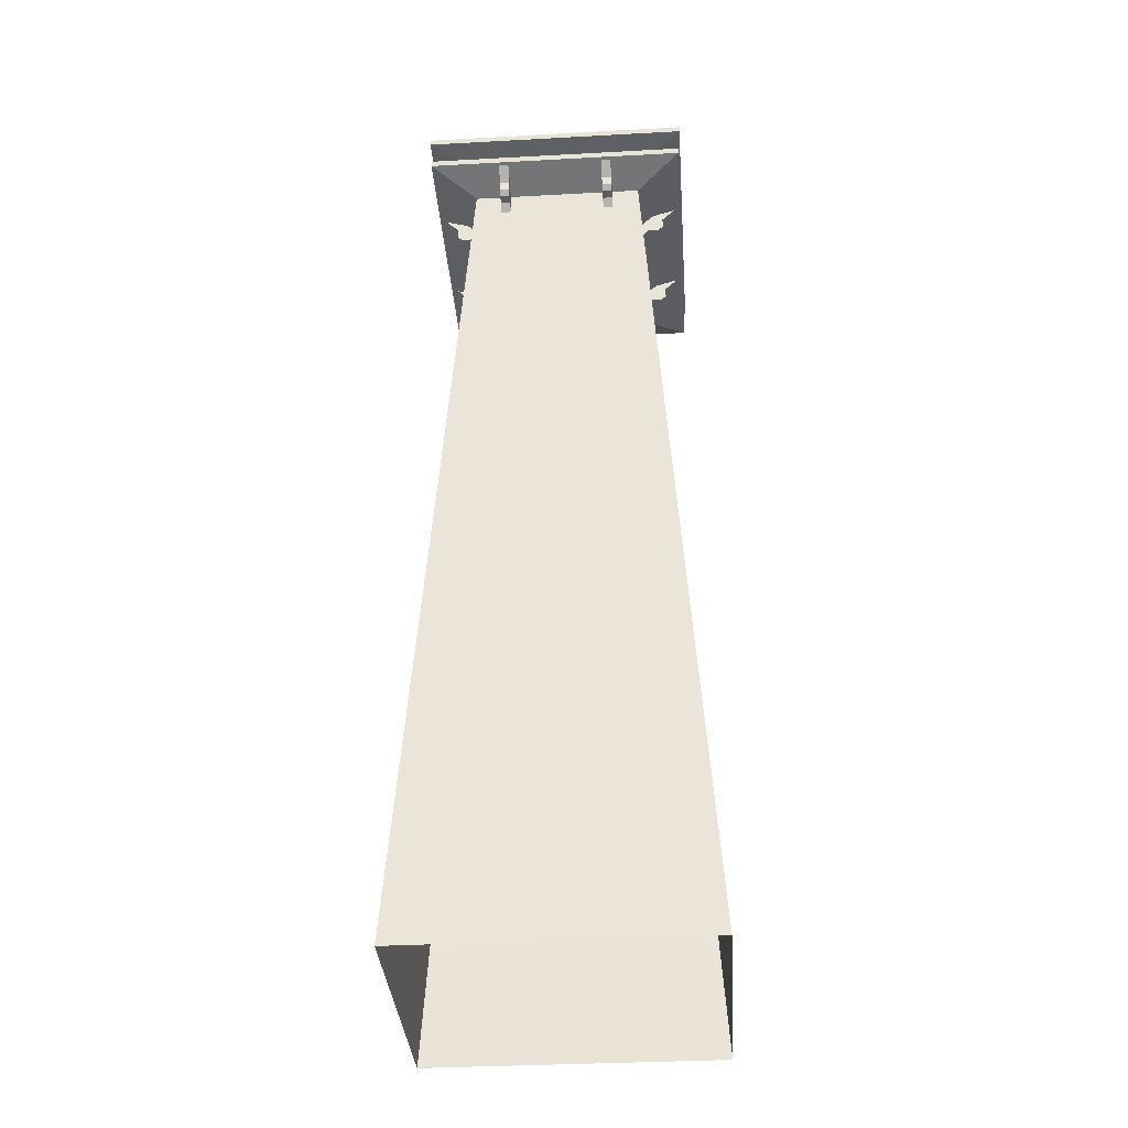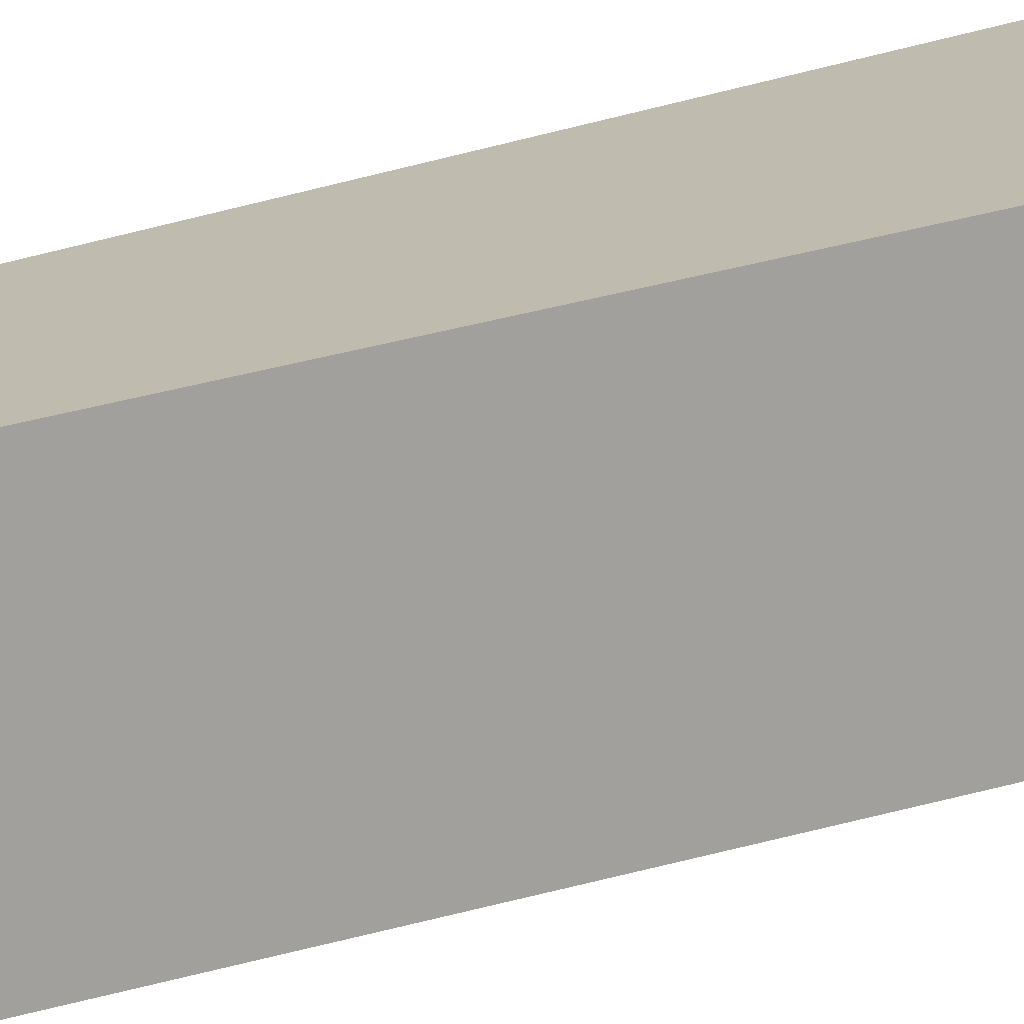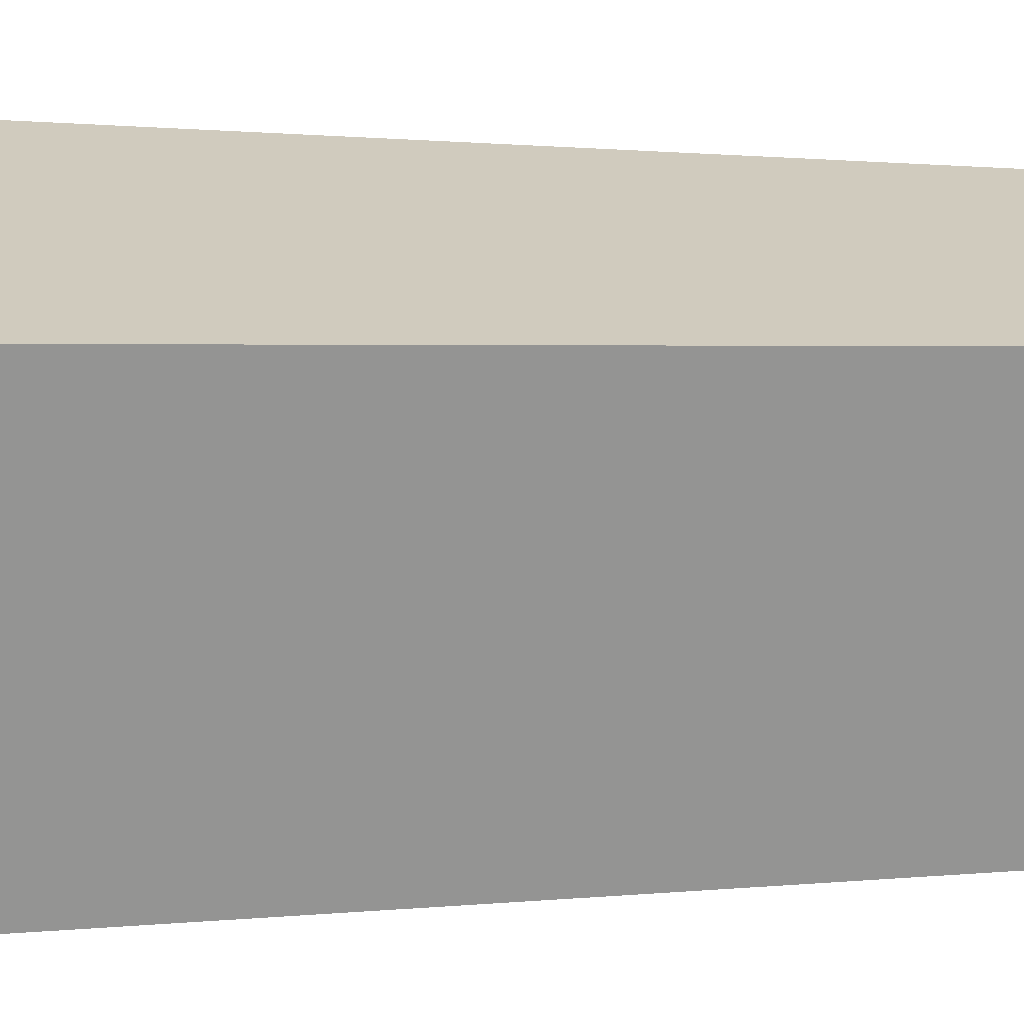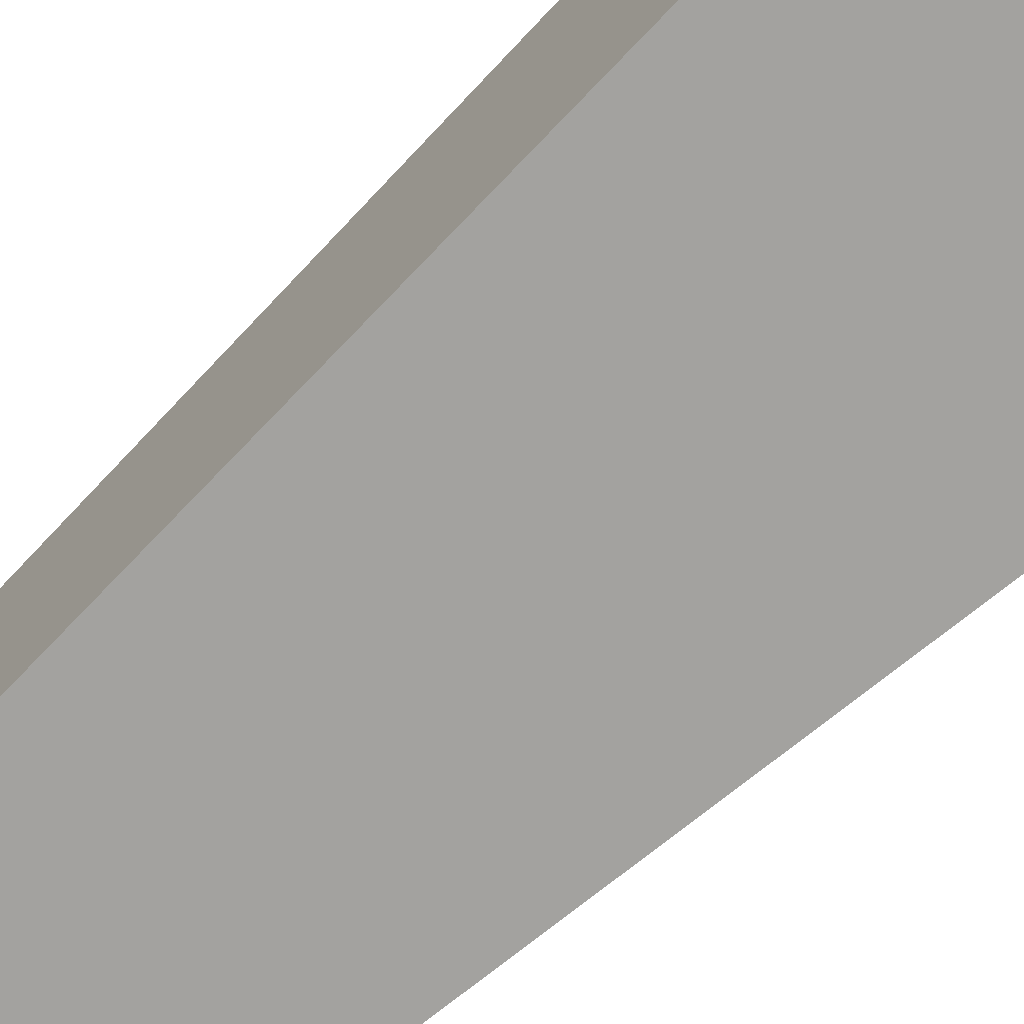
<metadata>
{"format":"obj","ext":"obj","renderer":"f3d","projection":"perspective","resolution":1024,"background":"white","views":[{"elev":-35.8,"azim":-175.9,"up":"+Y"},{"elev":14.9,"azim":-132.8,"up":"+Z"},{"elev":23.3,"azim":89.5,"up":"+Z"},{"elev":-73.9,"azim":-47.1,"up":"+Z"}]}
</metadata>
<code>
o Cube.002_Cube.007
v 90.19 0.000135 -405.6
v 79.72 161.9 -400.6
v 37.36 0.000135 -405.6
v 47.83 161.9 -400.6
v 39.56 164.5 -407.4
v 87.99 164.5 -407.4
v 39.56 165.8 -407.4
v 87.99 165.8 -407.4
v 44.18 166.5 -403.3
v 83.37 166.5 -403.3
v 44.18 169.7 -403.3
v 83.37 169.7 -403.3
v 39.21 170.2 -407.8
v 88.34 170.2 -407.8
v 39.21 171.4 -407.8
v 88.34 171.4 -407.8
v 79.14 156.5 -390.7
v 86.69 164 -390.7
v 78.7 159 -390.7
v 84.18 164.5 -390.7
v 79.14 156.5 -392.5
v 86.69 164 -392.5
v 78.7 159 -392.5
v 84.18 164.5 -392.5
v 80.59 157.9 -390.7
v 81.52 158.9 -390.7
v 83.44 158.8 -390.7
v 84.37 159.7 -390.7
v 84.31 161.7 -390.7
v 85.24 162.6 -390.7
v 83.77 164.1 -390.7
v 82.84 163.1 -390.7
v 81.91 162.2 -390.7
v 80.98 161.3 -390.7
v 80.05 160.3 -390.7
v 79.12 159.4 -390.7
v 83.77 164.1 -392.5
v 82.84 163.1 -392.5
v 81.91 162.2 -392.5
v 80.98 161.3 -392.5
v 80.05 160.3 -392.5
v 79.12 159.4 -392.5
v 85.24 162.6 -392.5
v 84.31 161.7 -392.5
v 84.37 159.7 -392.5
v 83.44 158.8 -392.5
v 81.52 158.9 -392.5
v 80.59 157.9 -392.5
v 74.68 156.5 -399.6
v 74.68 164 -407.1
v 74.68 159 -399.1
v 74.68 164.5 -404.6
v 72.87 156.5 -399.6
v 72.87 164 -407.1
v 72.87 159 -399.1
v 72.87 164.5 -404.6
v 74.68 157.9 -401
v 74.68 158.9 -402
v 74.68 158.8 -403.9
v 74.68 159.7 -404.8
v 74.68 161.7 -404.8
v 74.68 162.6 -405.7
v 74.68 164.1 -404.2
v 74.68 163.1 -403.3
v 74.68 162.2 -402.3
v 74.68 161.3 -401.4
v 74.68 160.3 -400.5
v 74.68 159.4 -399.6
v 72.87 164.1 -404.2
v 72.87 163.1 -403.3
v 72.87 162.2 -402.3
v 72.87 161.3 -401.4
v 72.87 160.3 -400.5
v 72.87 159.4 -399.6
v 72.87 162.6 -405.7
v 72.87 161.7 -404.8
v 72.87 159.7 -404.8
v 72.87 158.8 -403.9
v 72.87 158.9 -402
v 72.87 157.9 -401
v 54.68 156.5 -399.6
v 54.68 164 -407.1
v 54.68 159 -399.1
v 54.68 164.5 -404.6
v 52.87 156.5 -399.6
v 52.87 164 -407.1
v 52.87 159 -399.1
v 52.87 164.5 -404.6
v 54.68 157.9 -401
v 54.68 158.9 -402
v 54.68 158.8 -403.9
v 54.68 159.7 -404.8
v 54.68 161.7 -404.8
v 54.68 162.6 -405.7
v 54.68 164.1 -404.2
v 54.68 163.1 -403.3
v 54.68 162.2 -402.3
v 54.68 161.3 -401.4
v 54.68 160.3 -400.5
v 54.68 159.4 -399.6
v 52.87 164.1 -404.2
v 52.87 163.1 -403.3
v 52.87 162.2 -402.3
v 52.87 161.3 -401.4
v 52.87 160.3 -400.5
v 52.87 159.4 -399.6
v 52.87 162.6 -405.7
v 52.87 161.7 -404.8
v 52.87 159.7 -404.8
v 52.87 158.8 -403.9
v 52.87 158.9 -402
v 52.87 157.9 -401
v 48.44 156.5 -392.5
v 40.89 164 -392.5
v 48.88 159 -392.5
v 43.4 164.5 -392.5
v 48.44 156.5 -390.7
v 40.89 164 -390.7
v 48.88 159 -390.7
v 43.4 164.5 -390.7
v 46.99 157.9 -392.5
v 46.06 158.9 -392.5
v 44.14 158.8 -392.5
v 43.21 159.7 -392.5
v 43.27 161.7 -392.5
v 42.34 162.6 -392.5
v 43.81 164.1 -392.5
v 44.74 163.1 -392.5
v 45.67 162.2 -392.5
v 46.6 161.3 -392.5
v 47.53 160.3 -392.5
v 48.46 159.4 -392.5
v 43.81 164.1 -390.7
v 44.74 163.1 -390.7
v 45.67 162.2 -390.7
v 46.6 161.3 -390.7
v 47.53 160.3 -390.7
v 48.46 159.4 -390.7
v 42.34 162.6 -390.7
v 43.27 161.7 -390.7
v 43.21 159.7 -390.7
v 44.14 158.8 -390.7
v 46.06 158.9 -390.7
v 46.99 157.9 -390.7
v 90.19 0.000135 -357.6
v 79.72 161.9 -362.7
v 37.36 0.000135 -357.6
v 47.83 161.9 -362.7
v 37.36 0.000135 -381.6
v 47.83 161.9 -381.6
v 90.19 0.000135 -381.6
v 79.72 161.9 -381.6
v 39.56 164.5 -381.6
v 39.56 164.5 -355.8
v 87.99 164.5 -355.8
v 87.99 164.5 -381.6
v 39.56 165.8 -381.6
v 39.56 165.8 -355.8
v 87.99 165.8 -355.8
v 87.99 165.8 -381.6
v 44.18 166.5 -381.6
v 44.18 166.5 -360
v 83.37 166.5 -360
v 83.37 166.5 -381.6
v 44.18 169.7 -381.6
v 44.18 169.7 -360
v 83.37 169.7 -360
v 83.37 169.7 -381.6
v 39.21 170.2 -381.6
v 39.21 170.2 -355.4
v 88.34 170.2 -355.4
v 88.34 170.2 -381.6
v 39.21 171.4 -381.6
v 39.21 171.4 -355.4
v 88.34 171.4 -355.4
v 88.34 171.4 -381.6
v 79.14 156.5 -372.5
v 86.69 164 -372.5
v 78.7 159 -372.5
v 84.18 164.5 -372.5
v 79.14 156.5 -370.7
v 86.69 164 -370.7
v 78.7 159 -370.7
v 84.18 164.5 -370.7
v 80.59 157.9 -372.5
v 81.52 158.9 -372.5
v 83.44 158.8 -372.5
v 84.37 159.7 -372.5
v 84.31 161.7 -372.5
v 85.24 162.6 -372.5
v 83.77 164.1 -372.5
v 82.84 163.1 -372.5
v 81.91 162.2 -372.5
v 80.98 161.3 -372.5
v 80.05 160.3 -372.5
v 79.12 159.4 -372.5
v 83.77 164.1 -370.7
v 82.84 163.1 -370.7
v 81.91 162.2 -370.7
v 80.98 161.3 -370.7
v 80.05 160.3 -370.7
v 79.12 159.4 -370.7
v 85.24 162.6 -370.7
v 84.31 161.7 -370.7
v 84.37 159.7 -370.7
v 83.44 158.8 -370.7
v 81.52 158.9 -370.7
v 80.59 157.9 -370.7
v 74.68 156.5 -363.7
v 74.68 164 -356.1
v 74.68 159 -364.1
v 74.68 164.5 -358.6
v 72.87 156.5 -363.7
v 72.87 164 -356.1
v 72.87 159 -364.1
v 72.87 164.5 -358.6
v 74.68 157.9 -362.2
v 74.68 158.9 -361.3
v 74.68 158.8 -359.4
v 74.68 159.7 -358.4
v 74.68 161.7 -358.5
v 74.68 162.6 -357.6
v 74.68 164.1 -359
v 74.68 163.1 -360
v 74.68 162.2 -360.9
v 74.68 161.3 -361.8
v 74.68 160.3 -362.8
v 74.68 159.4 -363.7
v 72.87 164.1 -359
v 72.87 163.1 -360
v 72.87 162.2 -360.9
v 72.87 161.3 -361.8
v 72.87 160.3 -362.8
v 72.87 159.4 -363.7
v 72.87 162.6 -357.6
v 72.87 161.7 -358.5
v 72.87 159.7 -358.4
v 72.87 158.8 -359.4
v 72.87 158.9 -361.3
v 72.87 157.9 -362.2
v 54.68 156.5 -363.7
v 54.68 164 -356.1
v 54.68 159 -364.1
v 54.68 164.5 -358.6
v 52.87 156.5 -363.7
v 52.87 164 -356.1
v 52.87 159 -364.1
v 52.87 164.5 -358.6
v 54.68 157.9 -362.2
v 54.68 158.9 -361.3
v 54.68 158.8 -359.4
v 54.68 159.7 -358.4
v 54.68 161.7 -358.5
v 54.68 162.6 -357.6
v 54.68 164.1 -359
v 54.68 163.1 -360
v 54.68 162.2 -360.9
v 54.68 161.3 -361.8
v 54.68 160.3 -362.8
v 54.68 159.4 -363.7
v 52.87 164.1 -359
v 52.87 163.1 -360
v 52.87 162.2 -360.9
v 52.87 161.3 -361.8
v 52.87 160.3 -362.8
v 52.87 159.4 -363.7
v 52.87 162.6 -357.6
v 52.87 161.7 -358.5
v 52.87 159.7 -358.4
v 52.87 158.8 -359.4
v 52.87 158.9 -361.3
v 52.87 157.9 -362.2
v 48.44 156.5 -370.7
v 40.89 164 -370.7
v 48.88 159 -370.7
v 43.4 164.5 -370.7
v 48.44 156.5 -372.5
v 40.89 164 -372.5
v 48.88 159 -372.5
v 43.4 164.5 -372.5
v 46.99 157.9 -370.7
v 46.06 158.9 -370.7
v 44.14 158.8 -370.7
v 43.21 159.7 -370.7
v 43.27 161.7 -370.7
v 42.34 162.6 -370.7
v 43.81 164.1 -370.7
v 44.74 163.1 -370.7
v 45.67 162.2 -370.7
v 46.6 161.3 -370.7
v 47.53 160.3 -370.7
v 48.46 159.4 -370.7
v 43.81 164.1 -372.5
v 44.74 163.1 -372.5
v 45.67 162.2 -372.5
v 46.6 161.3 -372.5
v 47.53 160.3 -372.5
v 48.46 159.4 -372.5
v 42.34 162.6 -372.5
v 43.27 161.7 -372.5
v 43.21 159.7 -372.5
v 44.14 158.8 -372.5
v 46.06 158.9 -372.5
v 46.99 157.9 -372.5
f 149 4 3
f 4 1 3
f 2 5 6
f 2 151 1
f 6 160 156
f 4 153 5
f 2 156 152
f 160 10 164
f 153 7 5
f 5 8 6
f 161 11 9
f 157 9 7
f 7 10 8
f 12 172 168
f 9 12 10
f 10 168 164
f 13 16 14
f 11 169 13
f 12 13 14
f 173 16 15
f 14 176 172
f 169 15 13
f 30 20 31
f 20 37 31
f 24 43 37
f 22 30 43
f 23 17 19
f 20 22 24
f 48 17 21
f 47 25 48
f 46 26 47
f 45 27 46
f 44 28 45
f 43 29 44
f 23 48 21
f 41 48 42
f 40 47 41
f 39 46 40
f 39 44 45
f 37 44 38
f 36 23 19
f 35 42 36
f 34 41 35
f 33 40 34
f 32 39 33
f 31 38 32
f 25 19 17
f 25 35 36
f 26 34 35
f 27 33 34
f 29 33 28
f 29 31 32
f 62 52 63
f 52 69 63
f 56 75 69
f 54 62 75
f 55 49 51
f 52 54 56
f 80 49 53
f 79 57 80
f 78 58 79
f 77 59 78
f 76 60 77
f 75 61 76
f 55 80 53
f 74 79 80
f 72 79 73
f 71 78 72
f 71 76 77
f 69 76 70
f 68 55 51
f 67 74 68
f 66 73 67
f 65 72 66
f 64 71 65
f 63 70 64
f 57 51 49
f 58 68 57
f 58 66 67
f 59 65 66
f 61 65 60
f 61 63 64
f 94 84 95
f 84 101 95
f 88 107 101
f 86 94 107
f 87 81 83
f 84 86 88
f 112 81 85
f 111 89 112
f 110 90 111
f 109 91 110
f 108 92 109
f 107 93 108
f 87 112 85
f 106 111 112
f 104 111 105
f 103 110 104
f 103 108 109
f 101 108 102
f 100 87 83
f 99 106 100
f 98 105 99
f 97 104 98
f 96 103 97
f 95 102 96
f 89 83 81
f 90 100 89
f 90 98 99
f 91 97 98
f 93 97 92
f 93 95 96
f 126 116 127
f 116 133 127
f 120 139 133
f 118 126 139
f 119 113 115
f 116 118 120
f 144 113 117
f 143 121 144
f 142 122 143
f 141 123 142
f 140 124 141
f 139 125 140
f 119 144 117
f 137 144 138
f 136 143 137
f 135 142 136
f 135 140 141
f 133 140 134
f 132 119 115
f 131 138 132
f 130 137 131
f 129 136 130
f 128 135 129
f 127 134 128
f 121 115 113
f 122 132 121
f 122 130 131
f 124 130 123
f 125 129 124
f 126 128 125
f 149 148 150
f 145 148 147
f 146 154 148
f 151 146 145
f 160 155 156
f 148 153 150
f 156 146 152
f 160 163 159
f 158 153 154
f 159 154 155
f 166 161 162
f 162 157 158
f 163 158 159
f 172 167 168
f 167 162 163
f 168 163 164
f 175 170 171
f 166 169 165
f 167 170 166
f 175 173 174
f 176 171 172
f 174 169 170
f 190 180 178
f 197 180 191
f 203 184 197
f 190 182 203
f 177 183 179
f 182 180 184
f 177 208 181
f 185 207 208
f 186 206 207
f 187 205 206
f 188 204 205
f 189 203 204
f 183 208 202
f 208 201 202
f 207 200 201
f 206 199 200
f 199 204 198
f 204 197 198
f 183 196 179
f 202 195 196
f 201 194 195
f 200 193 194
f 199 192 193
f 198 191 192
f 179 185 177
f 185 195 186
f 186 194 187
f 187 193 188
f 193 189 188
f 189 191 190
f 222 212 210
f 229 212 223
f 235 216 229
f 222 214 235
f 209 215 211
f 214 212 216
f 209 240 213
f 217 239 240
f 218 238 239
f 219 237 238
f 220 236 237
f 221 235 236
f 215 240 234
f 240 233 234
f 239 232 233
f 232 237 231
f 231 236 230
f 230 235 229
f 215 228 211
f 234 227 228
f 233 226 227
f 232 225 226
f 231 224 225
f 230 223 224
f 211 217 209
f 217 227 218
f 218 226 219
f 226 220 219
f 225 221 220
f 224 222 221
f 254 244 242
f 261 244 255
f 267 248 261
f 254 246 267
f 241 247 243
f 246 244 248
f 241 272 245
f 249 271 272
f 250 270 271
f 251 269 270
f 252 268 269
f 253 267 268
f 247 272 266
f 272 265 266
f 271 264 265
f 264 269 263
f 263 268 262
f 262 267 261
f 247 260 243
f 266 259 260
f 265 258 259
f 264 257 258
f 263 256 257
f 262 255 256
f 243 249 241
f 249 259 250
f 250 258 251
f 258 252 251
f 257 253 252
f 256 254 253
f 286 276 274
f 293 276 287
f 299 280 293
f 286 278 299
f 273 279 275
f 278 276 280
f 273 304 277
f 281 303 304
f 282 302 303
f 283 301 302
f 284 300 301
f 285 299 300
f 279 304 298
f 304 297 298
f 303 296 297
f 302 295 296
f 295 300 294
f 300 293 294
f 279 292 275
f 298 291 292
f 297 290 291
f 296 289 290
f 295 288 289
f 294 287 288
f 275 281 273
f 292 282 281
f 282 290 283
f 290 284 283
f 289 285 284
f 288 286 285
f 149 150 4
f 4 2 1
f 2 4 5
f 2 152 151
f 6 8 160
f 4 150 153
f 2 6 156
f 160 8 10
f 153 157 7
f 5 7 8
f 161 165 11
f 157 161 9
f 7 9 10
f 12 14 172
f 9 11 12
f 10 12 168
f 13 15 16
f 11 165 169
f 12 11 13
f 173 176 16
f 14 16 176
f 169 173 15
f 30 18 20
f 20 24 37
f 24 22 43
f 22 18 30
f 23 21 17
f 20 18 22
f 48 25 17
f 47 26 25
f 46 27 26
f 45 28 27
f 44 29 28
f 43 30 29
f 23 42 48
f 41 47 48
f 40 46 47
f 39 45 46
f 39 38 44
f 37 43 44
f 36 42 23
f 35 41 42
f 34 40 41
f 33 39 40
f 32 38 39
f 31 37 38
f 25 36 19
f 25 26 35
f 26 27 34
f 27 28 33
f 29 32 33
f 29 30 31
f 62 50 52
f 52 56 69
f 56 54 75
f 54 50 62
f 55 53 49
f 52 50 54
f 80 57 49
f 79 58 57
f 78 59 58
f 77 60 59
f 76 61 60
f 75 62 61
f 55 74 80
f 74 73 79
f 72 78 79
f 71 77 78
f 71 70 76
f 69 75 76
f 68 74 55
f 67 73 74
f 66 72 73
f 65 71 72
f 64 70 71
f 63 69 70
f 57 68 51
f 58 67 68
f 58 59 66
f 59 60 65
f 61 64 65
f 61 62 63
f 94 82 84
f 84 88 101
f 88 86 107
f 86 82 94
f 87 85 81
f 84 82 86
f 112 89 81
f 111 90 89
f 110 91 90
f 109 92 91
f 108 93 92
f 107 94 93
f 87 106 112
f 106 105 111
f 104 110 111
f 103 109 110
f 103 102 108
f 101 107 108
f 100 106 87
f 99 105 106
f 98 104 105
f 97 103 104
f 96 102 103
f 95 101 102
f 89 100 83
f 90 99 100
f 90 91 98
f 91 92 97
f 93 96 97
f 93 94 95
f 126 114 116
f 116 120 133
f 120 118 139
f 118 114 126
f 119 117 113
f 116 114 118
f 144 121 113
f 143 122 121
f 142 123 122
f 141 124 123
f 140 125 124
f 139 126 125
f 119 138 144
f 137 143 144
f 136 142 143
f 135 141 142
f 135 134 140
f 133 139 140
f 132 138 119
f 131 137 138
f 130 136 137
f 129 135 136
f 128 134 135
f 127 133 134
f 121 132 115
f 122 131 132
f 122 123 130
f 124 129 130
f 125 128 129
f 126 127 128
f 149 147 148
f 145 146 148
f 146 155 154
f 151 152 146
f 160 159 155
f 148 154 153
f 156 155 146
f 160 164 163
f 158 157 153
f 159 158 154
f 166 165 161
f 162 161 157
f 163 162 158
f 172 171 167
f 167 166 162
f 168 167 163
f 175 174 170
f 166 170 169
f 167 171 170
f 175 176 173
f 176 175 171
f 174 173 169
f 190 191 180
f 197 184 180
f 203 182 184
f 190 178 182
f 177 181 183
f 182 178 180
f 177 185 208
f 185 186 207
f 186 187 206
f 187 188 205
f 188 189 204
f 189 190 203
f 183 181 208
f 208 207 201
f 207 206 200
f 206 205 199
f 199 205 204
f 204 203 197
f 183 202 196
f 202 201 195
f 201 200 194
f 200 199 193
f 199 198 192
f 198 197 191
f 179 196 185
f 185 196 195
f 186 195 194
f 187 194 193
f 193 192 189
f 189 192 191
f 222 223 212
f 229 216 212
f 235 214 216
f 222 210 214
f 209 213 215
f 214 210 212
f 209 217 240
f 217 218 239
f 218 219 238
f 219 220 237
f 220 221 236
f 221 222 235
f 215 213 240
f 240 239 233
f 239 238 232
f 232 238 237
f 231 237 236
f 230 236 235
f 215 234 228
f 234 233 227
f 233 232 226
f 232 231 225
f 231 230 224
f 230 229 223
f 211 228 217
f 217 228 227
f 218 227 226
f 226 225 220
f 225 224 221
f 224 223 222
f 254 255 244
f 261 248 244
f 267 246 248
f 254 242 246
f 241 245 247
f 246 242 244
f 241 249 272
f 249 250 271
f 250 251 270
f 251 252 269
f 252 253 268
f 253 254 267
f 247 245 272
f 272 271 265
f 271 270 264
f 264 270 269
f 263 269 268
f 262 268 267
f 247 266 260
f 266 265 259
f 265 264 258
f 264 263 257
f 263 262 256
f 262 261 255
f 243 260 249
f 249 260 259
f 250 259 258
f 258 257 252
f 257 256 253
f 256 255 254
f 286 287 276
f 293 280 276
f 299 278 280
f 286 274 278
f 273 277 279
f 278 274 276
f 273 281 304
f 281 282 303
f 282 283 302
f 283 284 301
f 284 285 300
f 285 286 299
f 279 277 304
f 304 303 297
f 303 302 296
f 302 301 295
f 295 301 300
f 300 299 293
f 279 298 292
f 298 297 291
f 297 296 290
f 296 295 289
f 295 294 288
f 294 293 287
f 275 292 281
f 292 291 282
f 282 291 290
f 290 289 284
f 289 288 285
f 288 287 286

</code>
